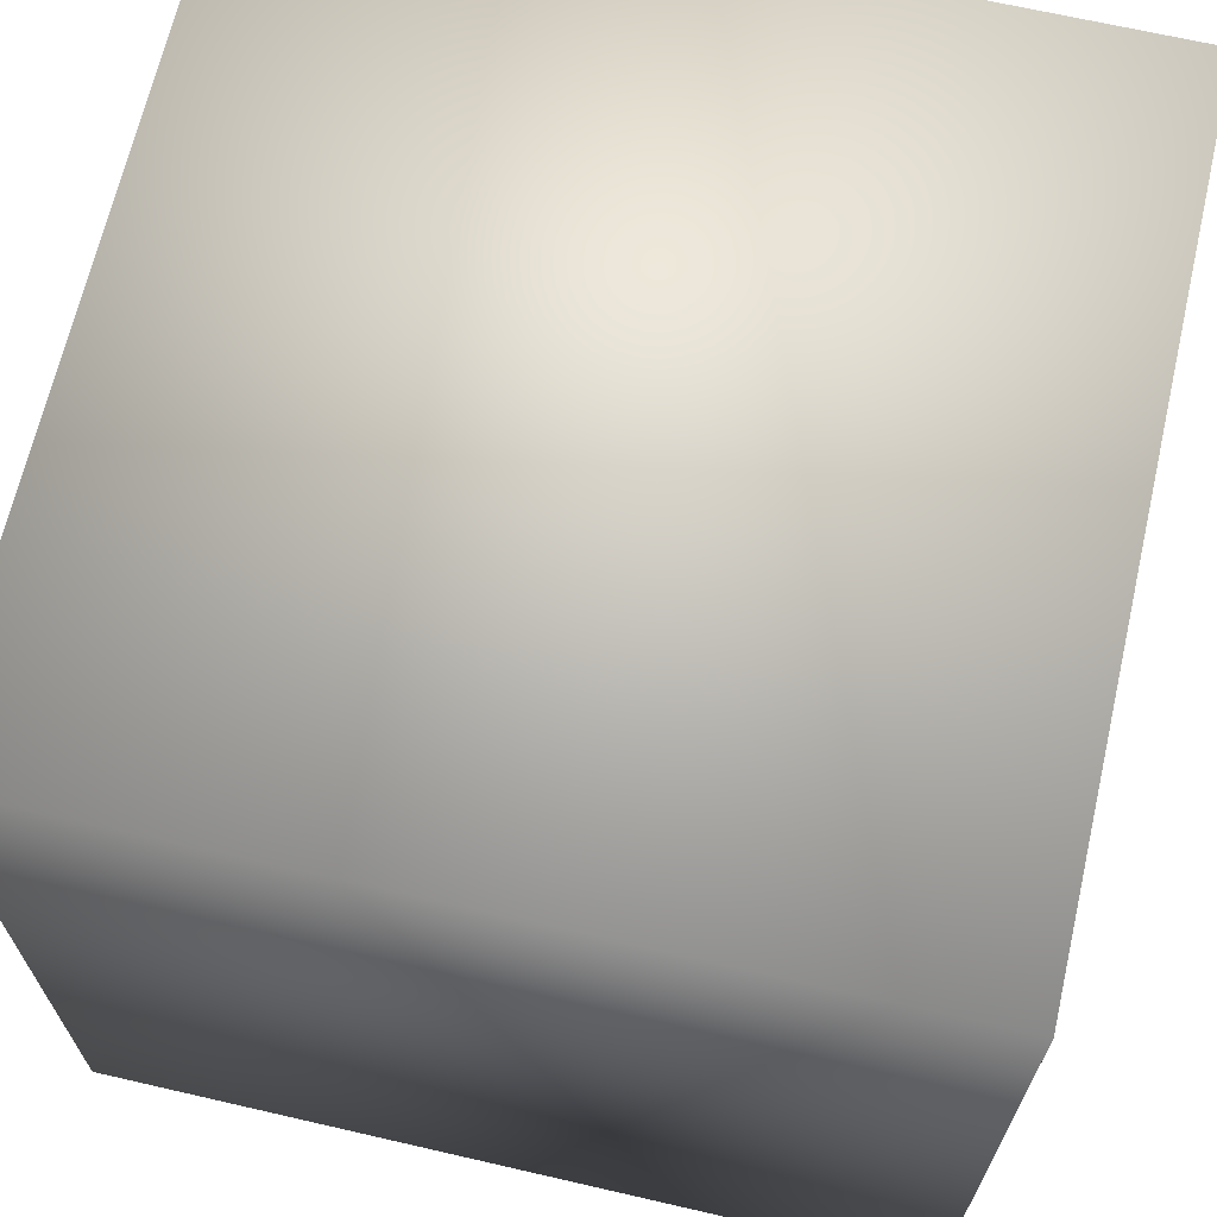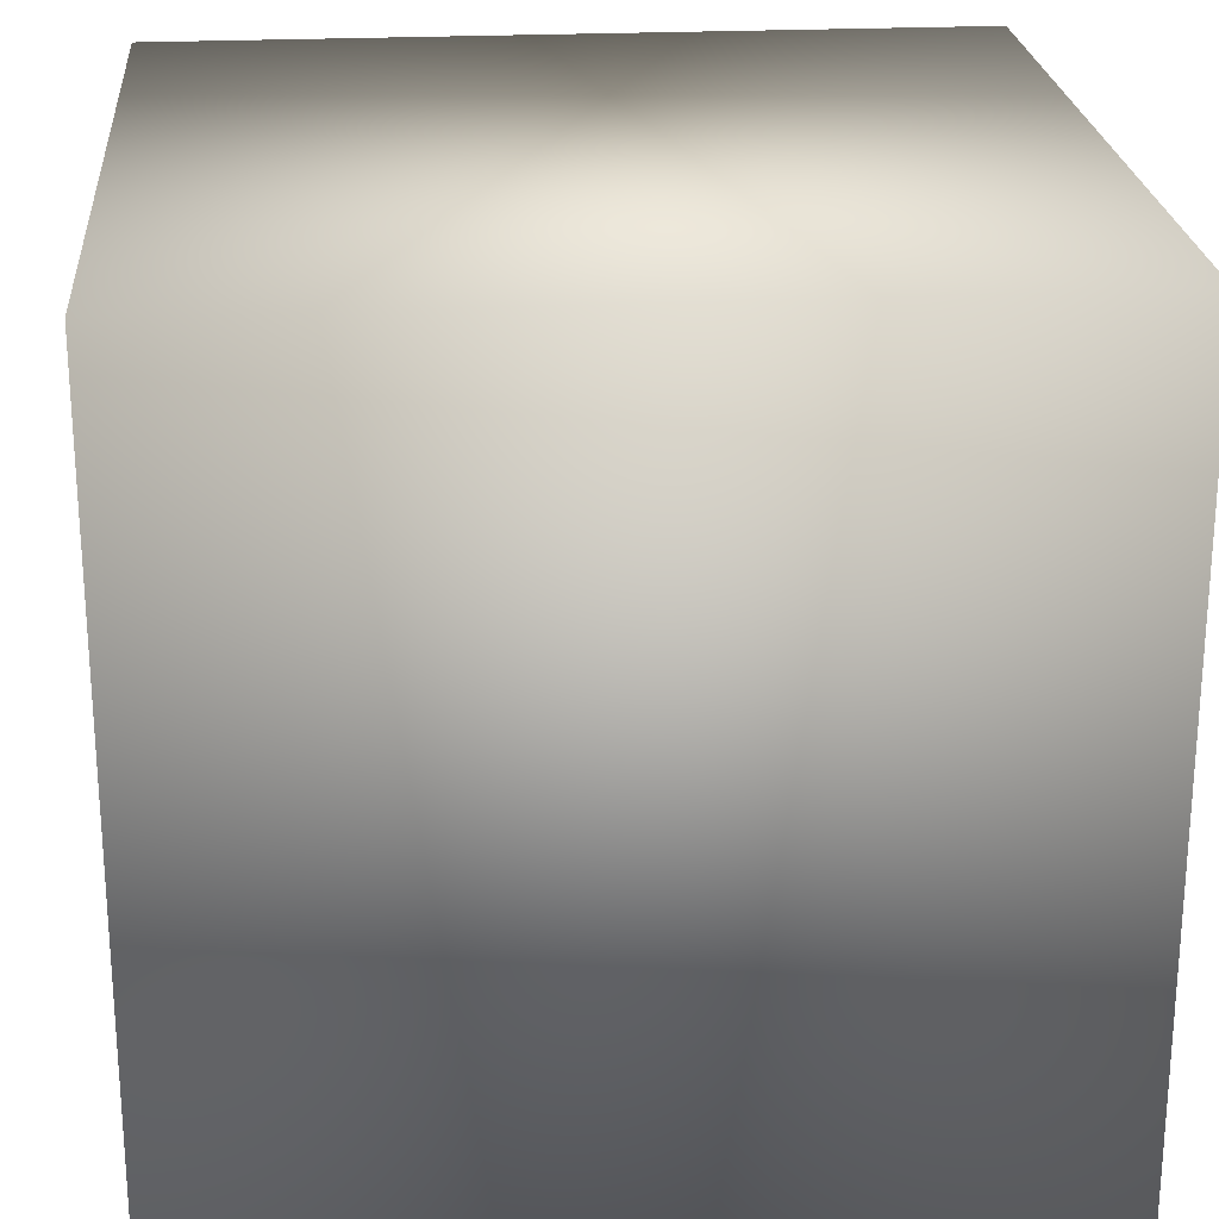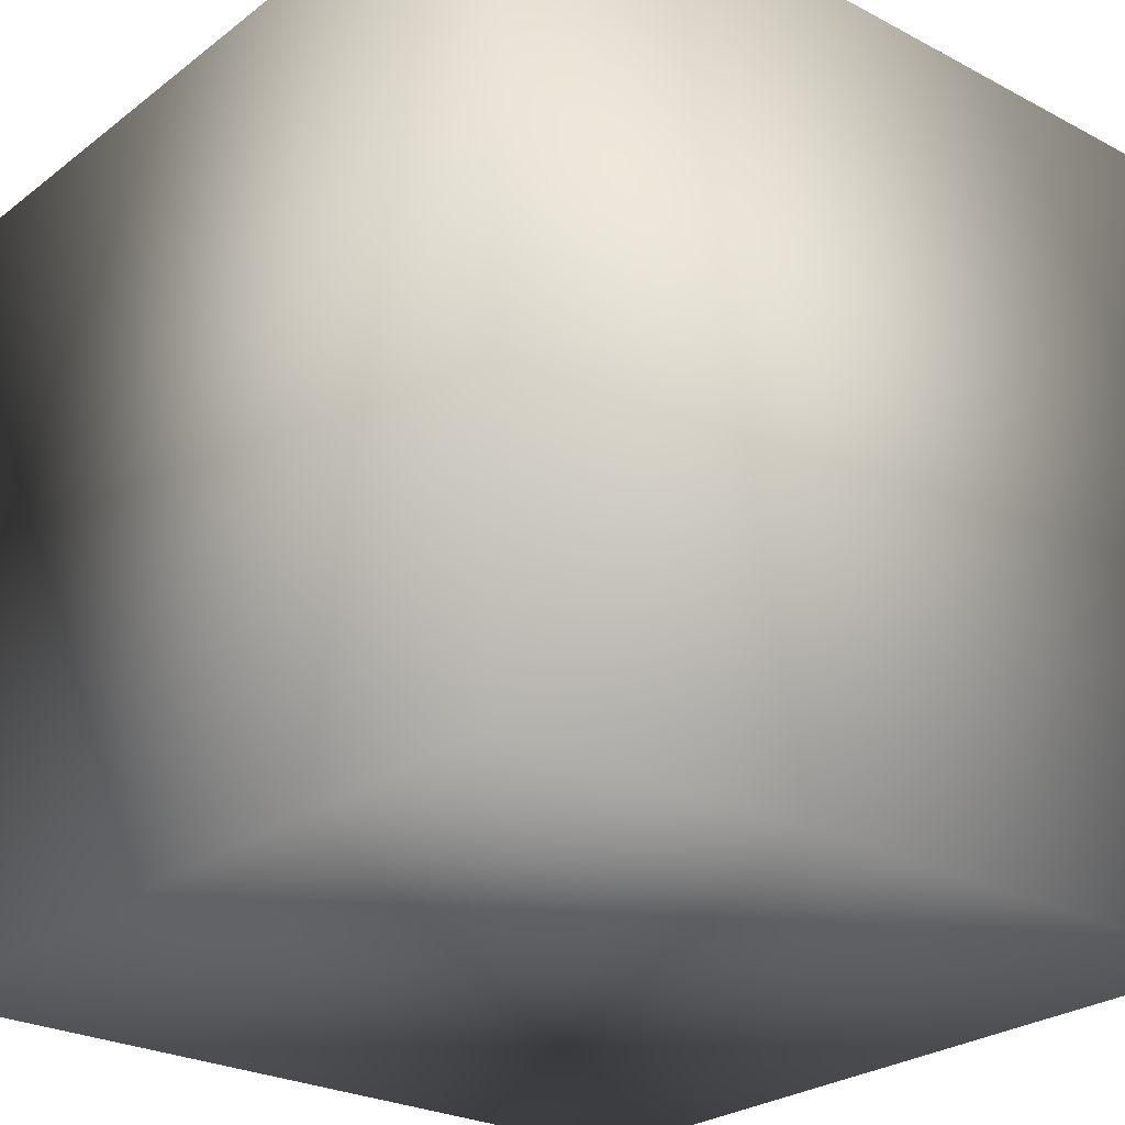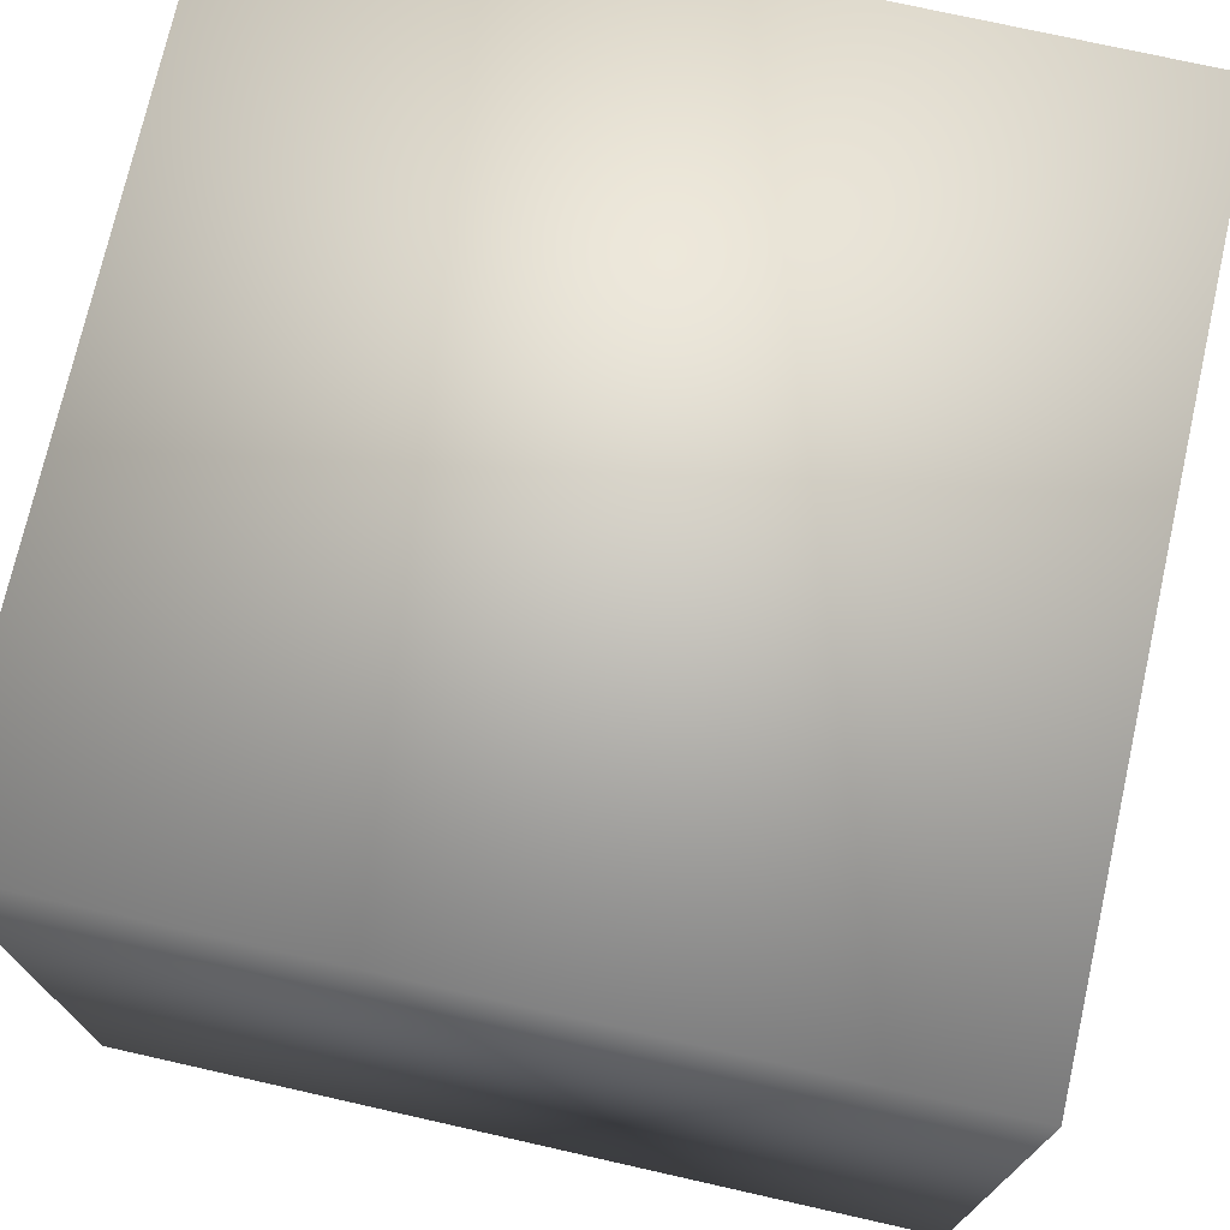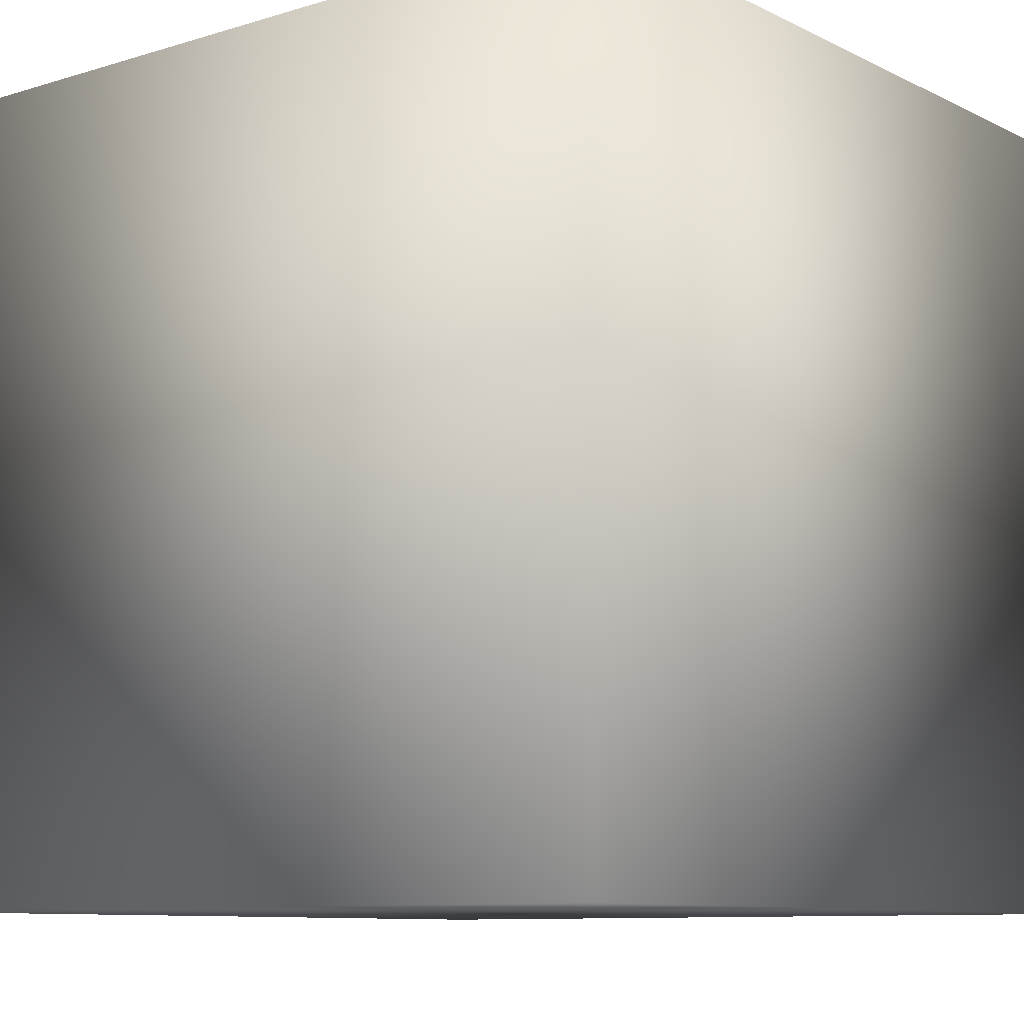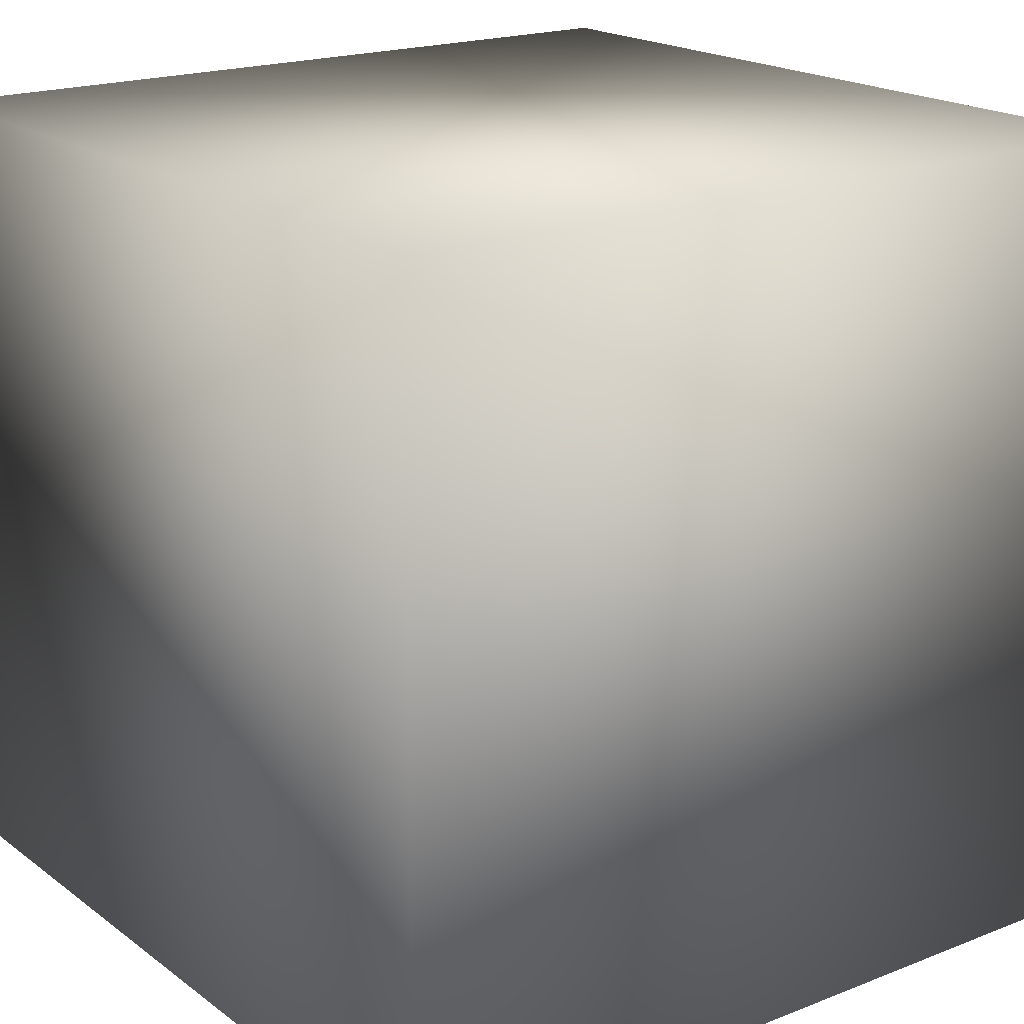
<metadata>
{"format":"obj","ext":"obj","renderer":"f3d","projection":"perspective","resolution":1024,"background":"white","views":[{"elev":67.4,"azim":103.0,"up":"+Z"},{"elev":23.4,"azim":-4.7,"up":"+Y"},{"elev":-25.9,"azim":50.0,"up":"+Y"},{"elev":73.7,"azim":-167.3,"up":"+Z"},{"elev":-9.4,"azim":-51.4,"up":"+Z"},{"elev":19.1,"azim":53.5,"up":"+Y"}]}
</metadata>
<code>
o Cube.001_Cube.002
v -0.8 -0.8 0.8
v -0.8 -0.8 -0.8
v 0.8 -0.8 -0.8
v 0.8 -0.8 0.8
v -0.8 0.8 0.8
v -0.8 0.8 -0.8
v 0.8 0.8 -0.8
v 0.8 0.8 0.8
f 6 2 1
f 7 3 2
f 8 4 3
f 5 1 4
f 2 3 4
f 7 6 5
f 5 6 1
f 6 7 2
f 7 8 3
f 8 5 4
f 1 2 4
f 8 7 5

</code>
